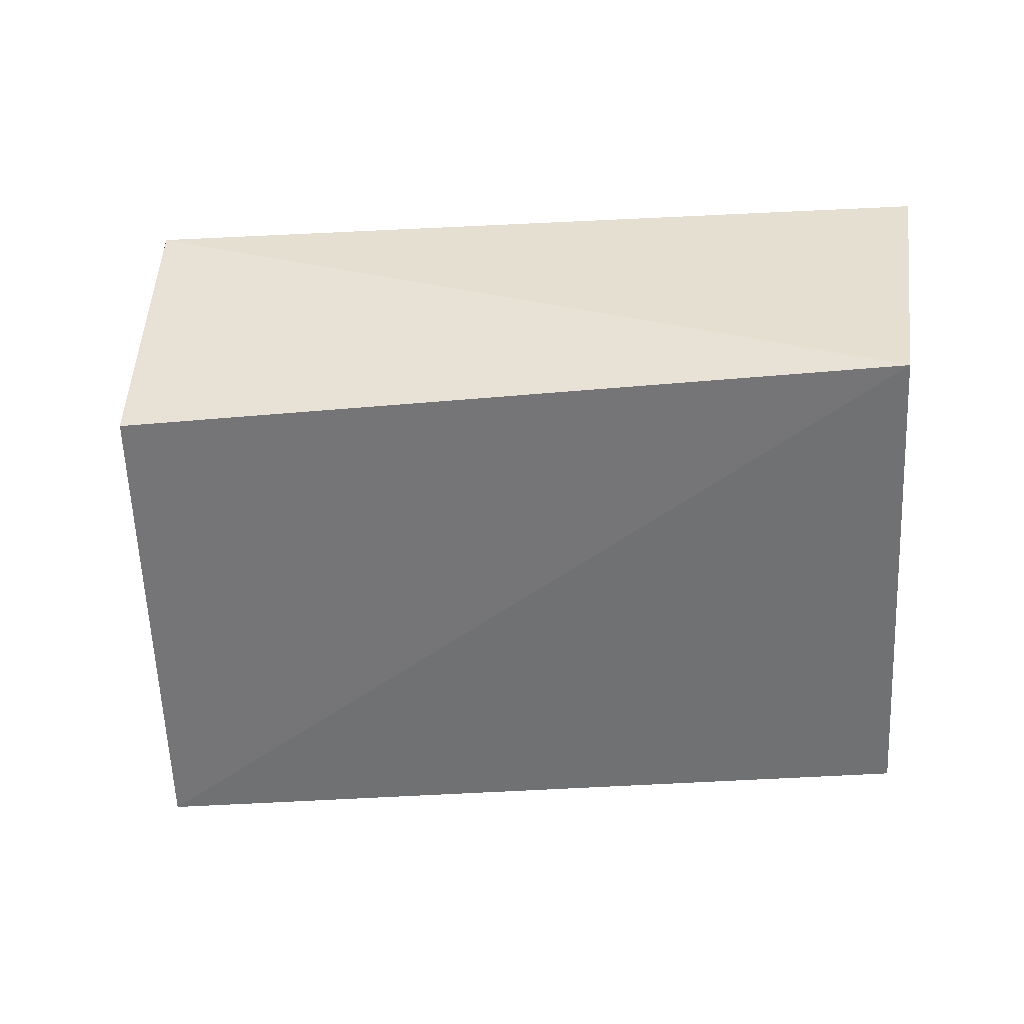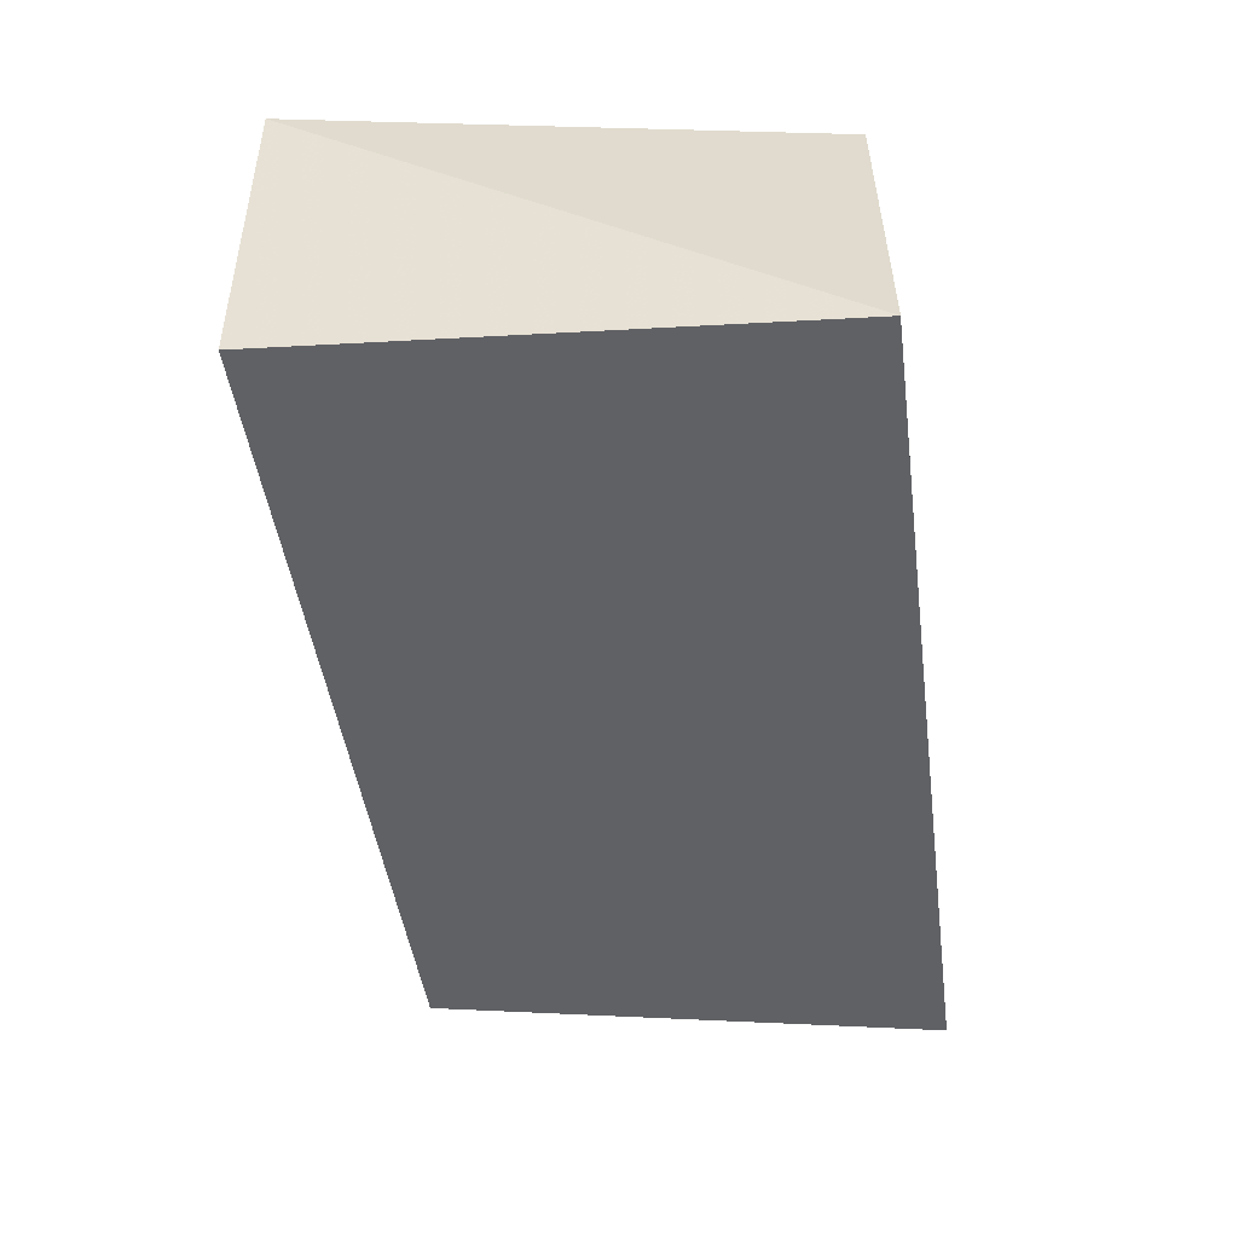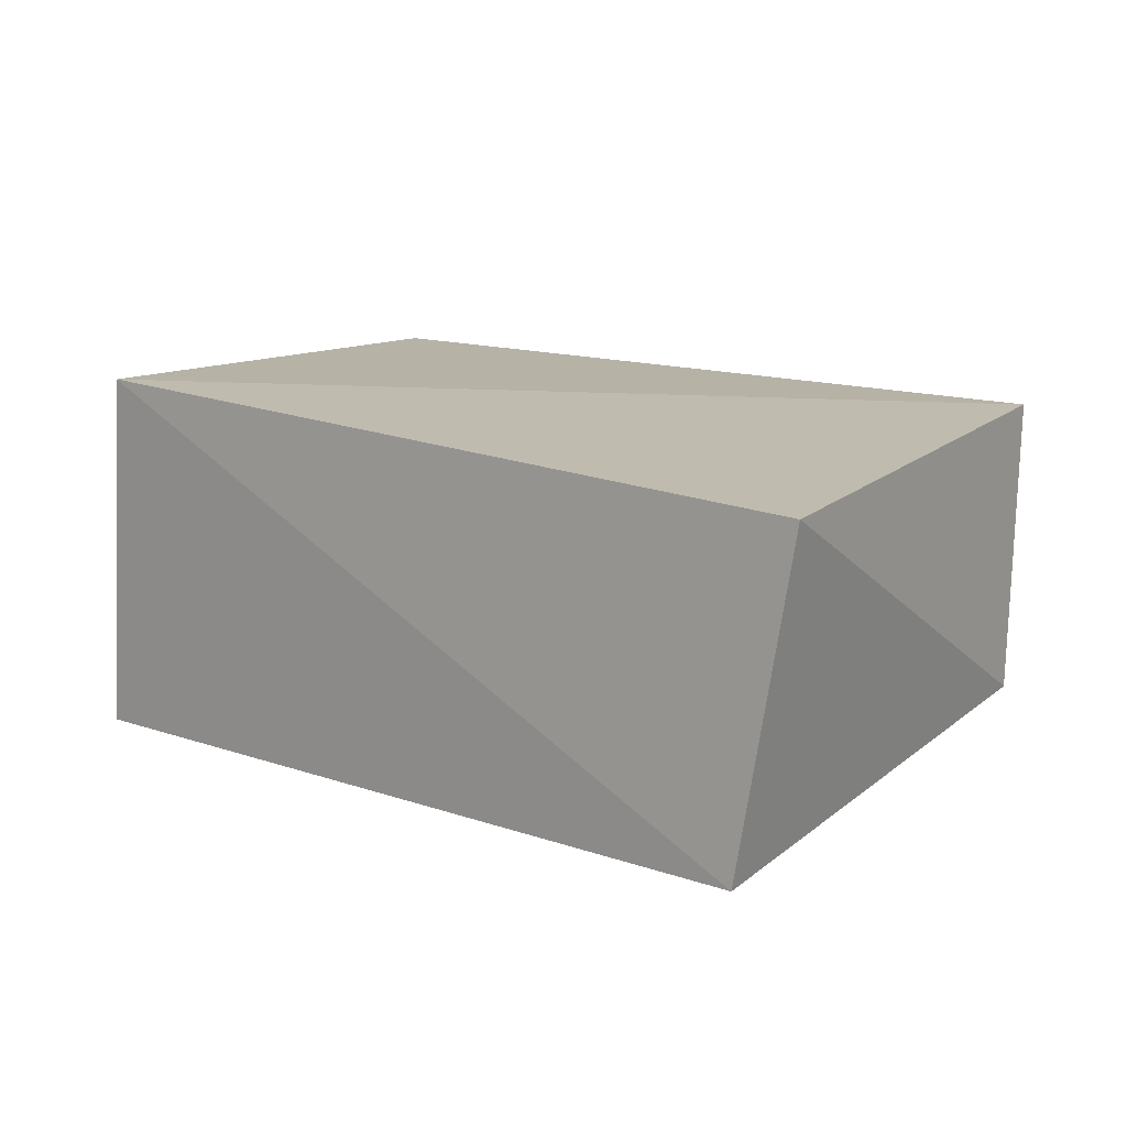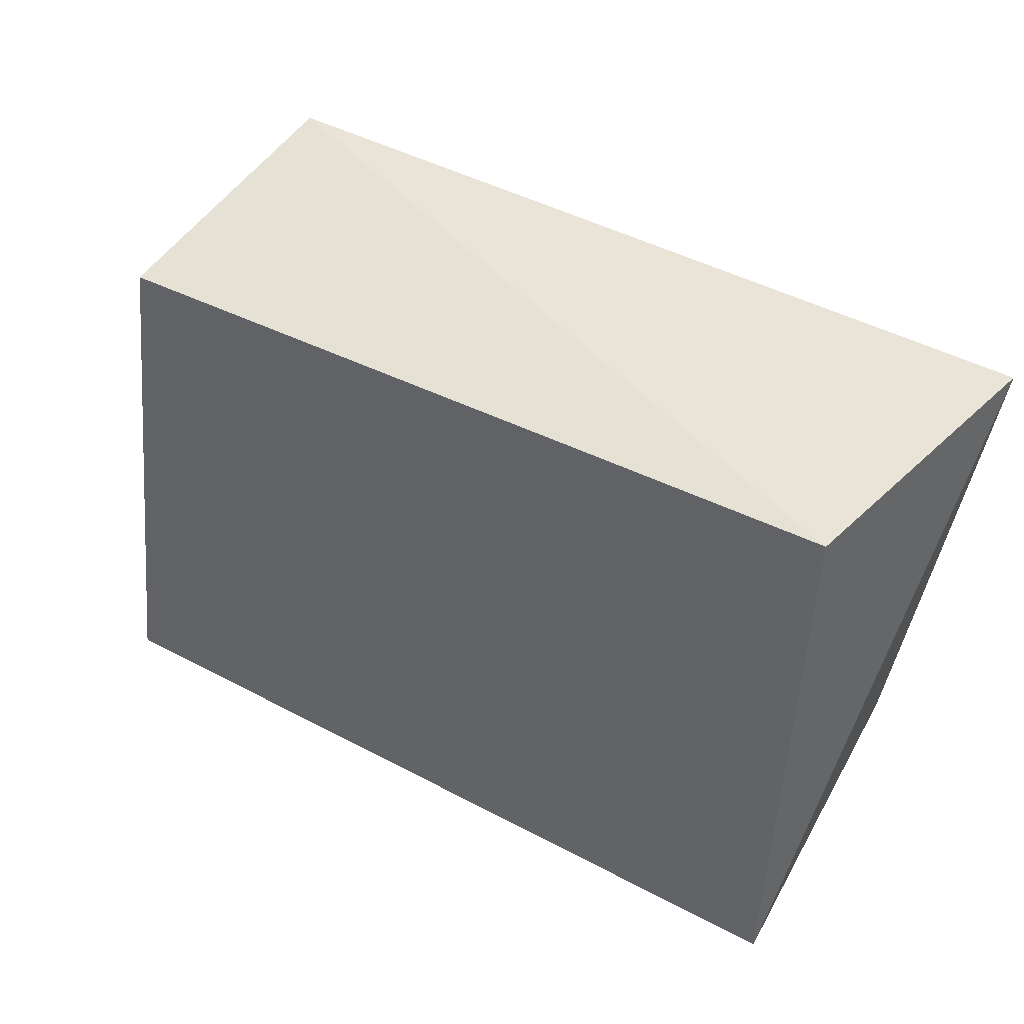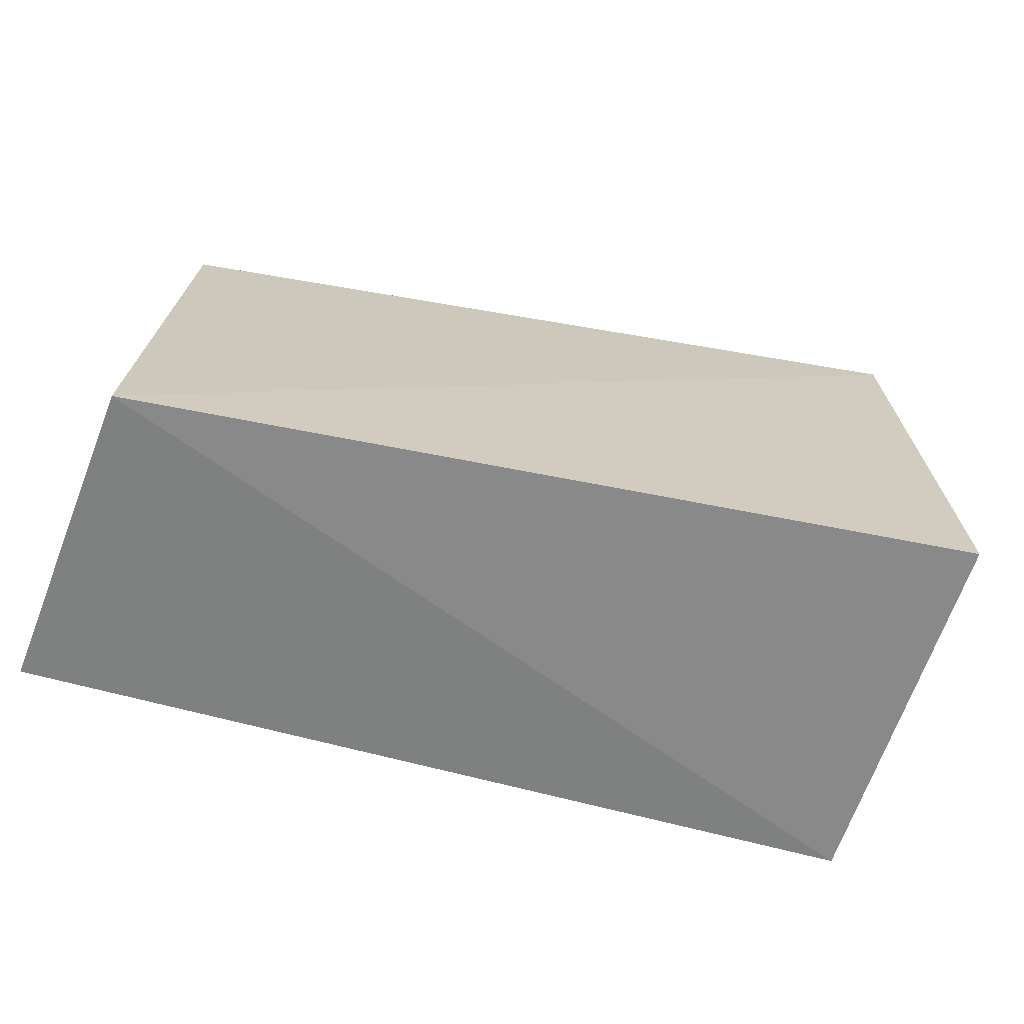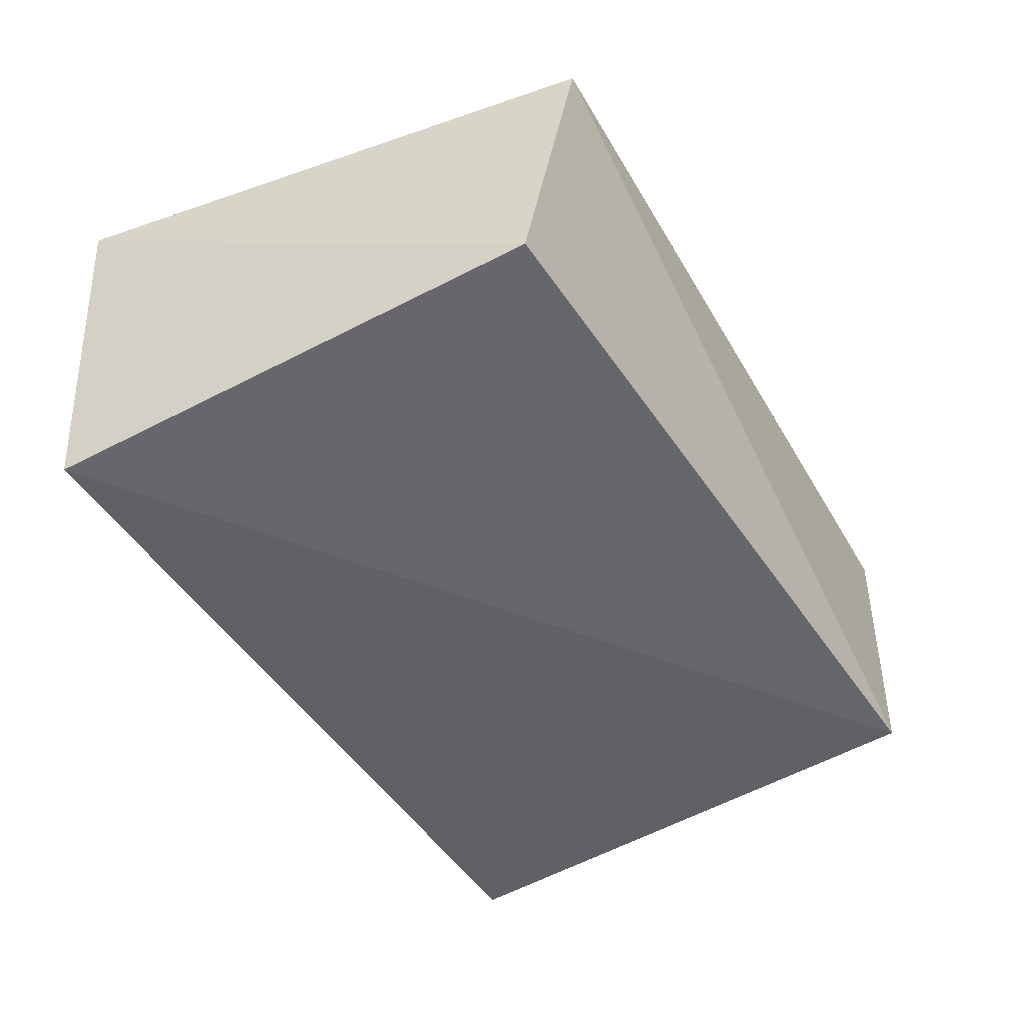
<metadata>
{"format":"obj","ext":"obj","renderer":"f3d","projection":"perspective","resolution":1024,"background":"white","views":[{"elev":-50.5,"azim":-176.3,"up":"+Z"},{"elev":-52.3,"azim":-84.0,"up":"+Z"},{"elev":12.9,"azim":39.3,"up":"+Z"},{"elev":43.4,"azim":-147.9,"up":"+Y"},{"elev":-63.0,"azim":166.8,"up":"+Y"},{"elev":-46.6,"azim":119.4,"up":"+Z"}]}
</metadata>
<code>
v -0.04578 -0.03204 0.02208
v -0.04971 -0.03164 -0.02463
v -0.05546 0.03439 0.0205
v -0.04945 0.03555 -0.01887
v 0.05328 -0.03427 -0.02271
v 0.05043 0.03 -0.0154
v 0.05922 -0.03212 0.01736
v 0.04824 0.03602 0.01982
f 1 3 2
f 5 1 2
f 2 3 4
f 4 5 2
f 1 8 3
f 7 1 5
f 7 8 1
f 3 8 4
f 6 5 4
f 4 8 6
f 6 7 5
f 8 7 6

</code>
